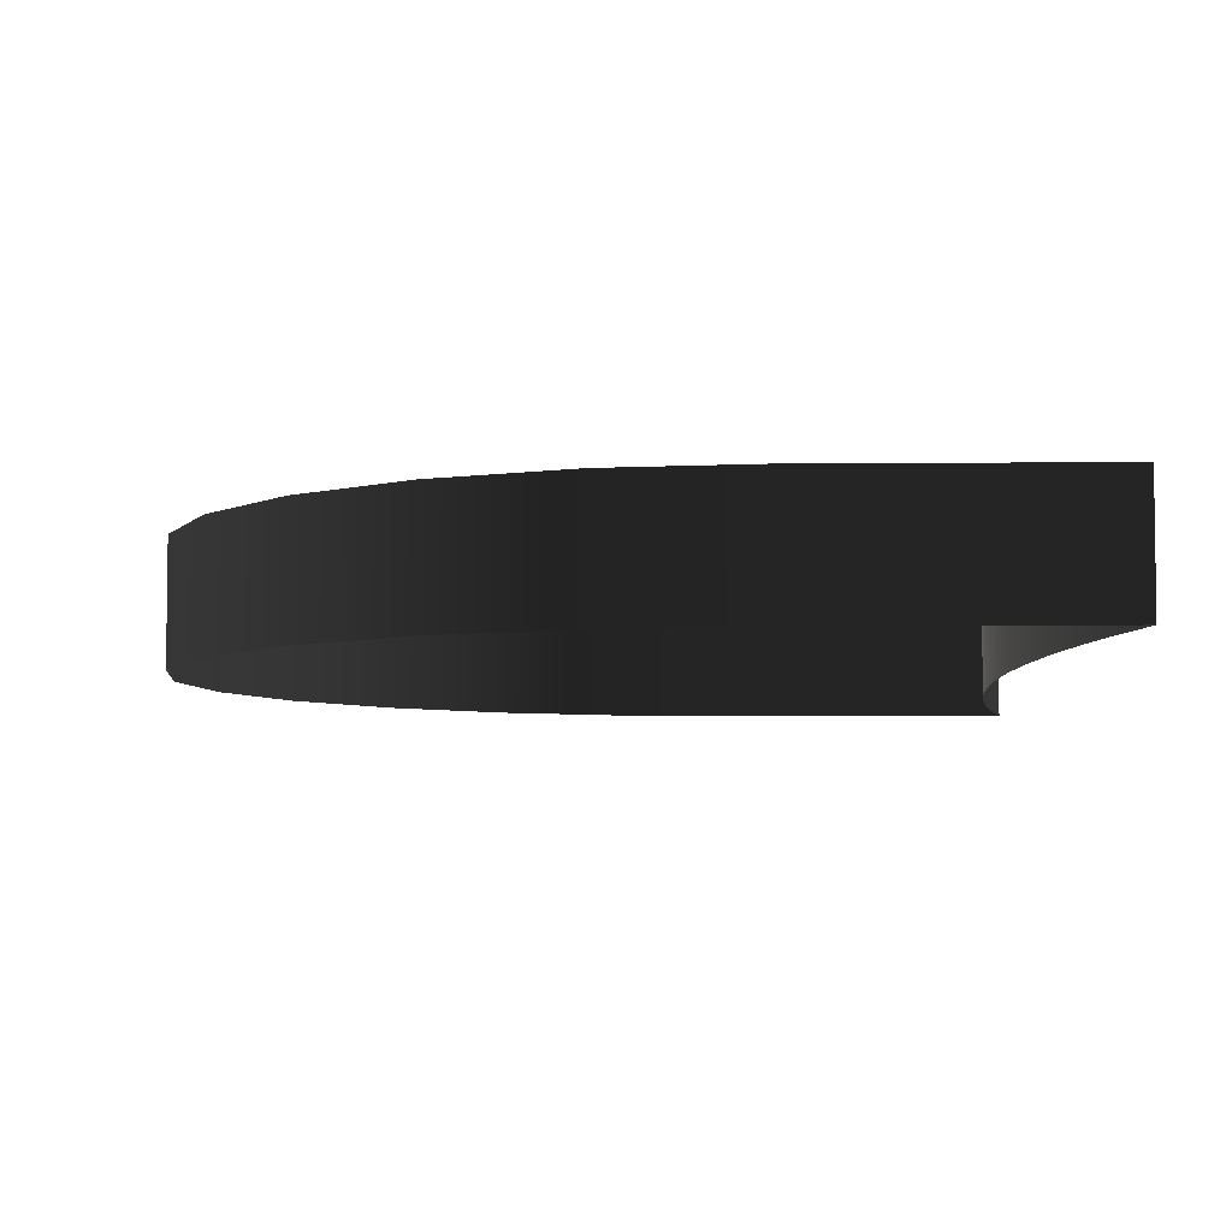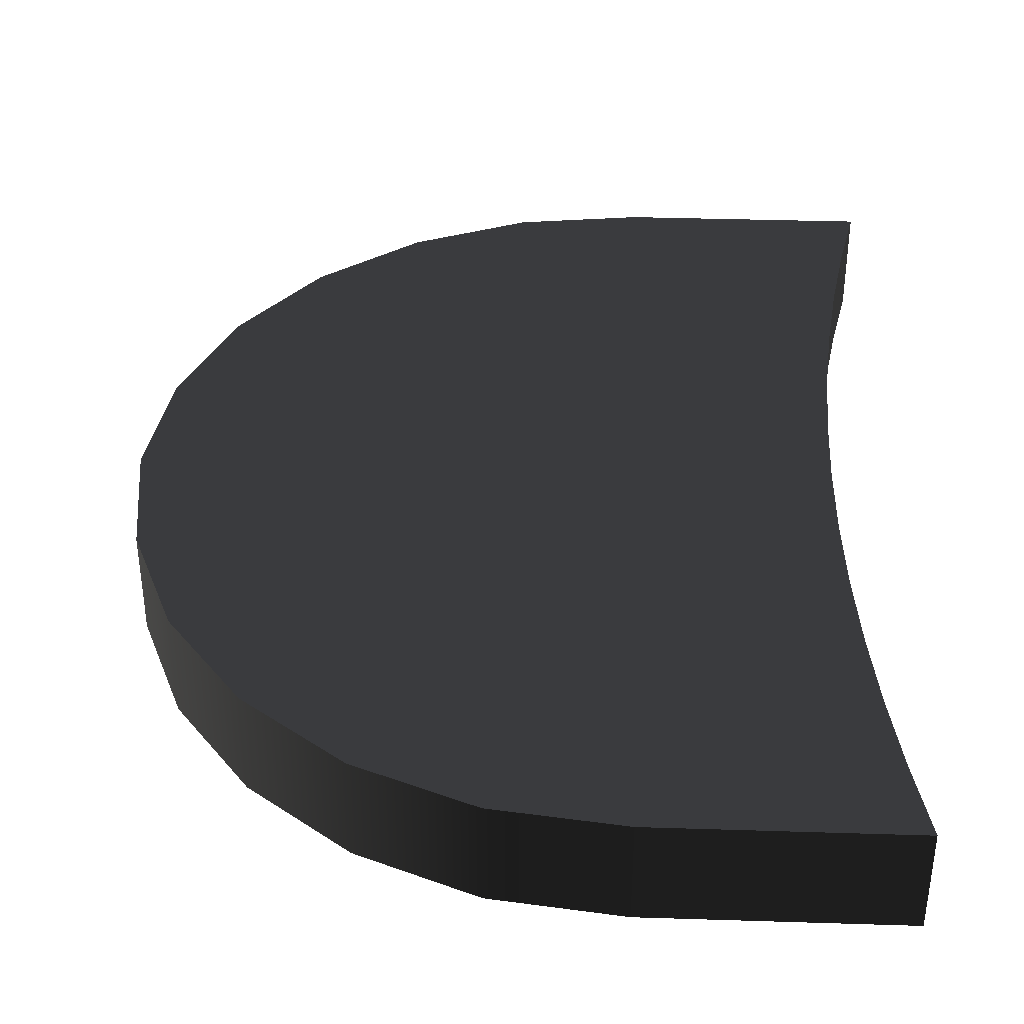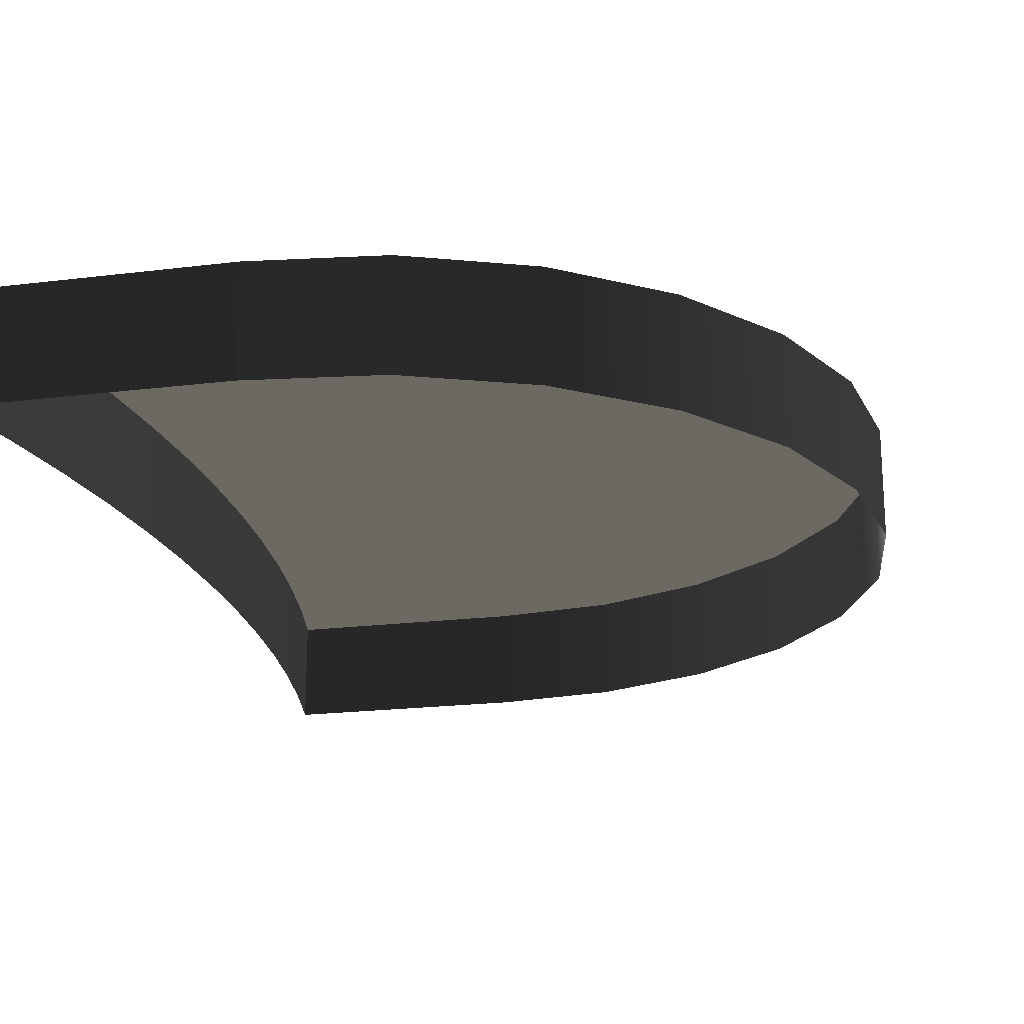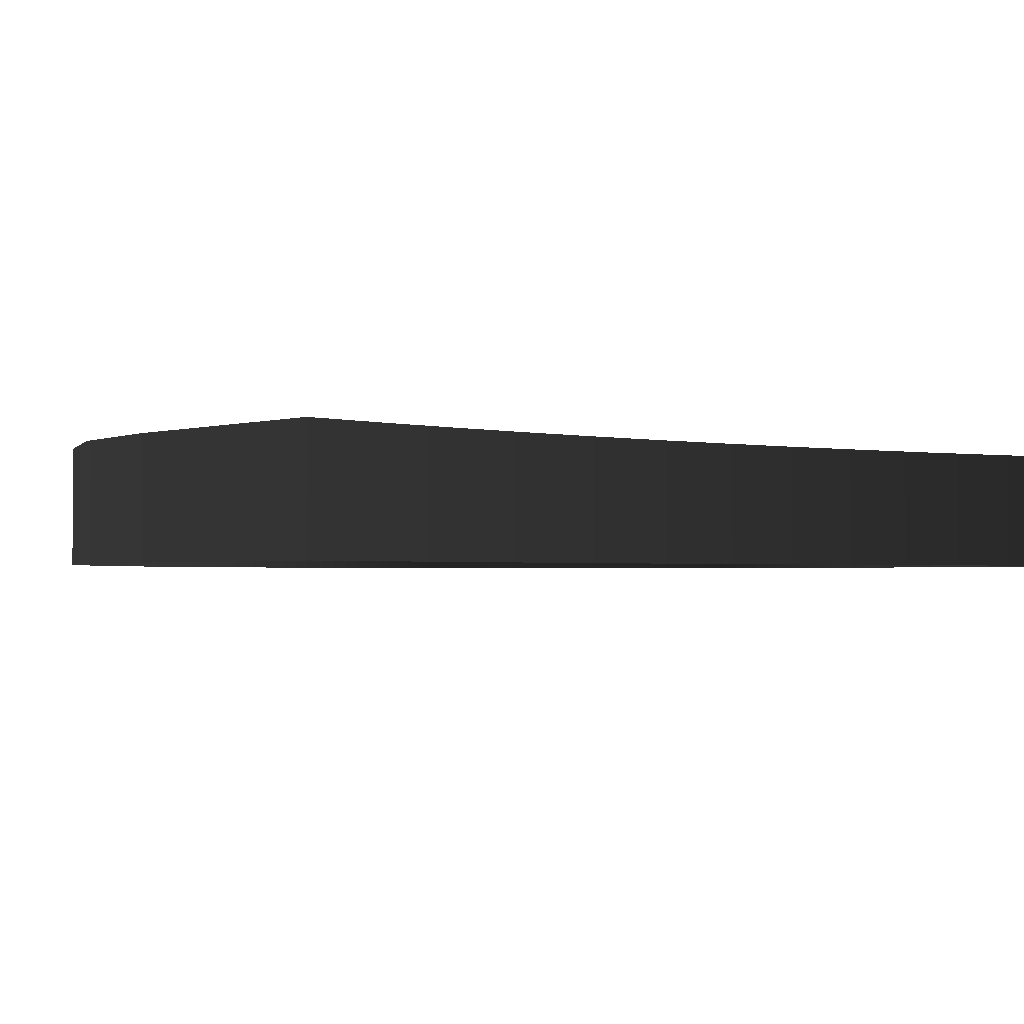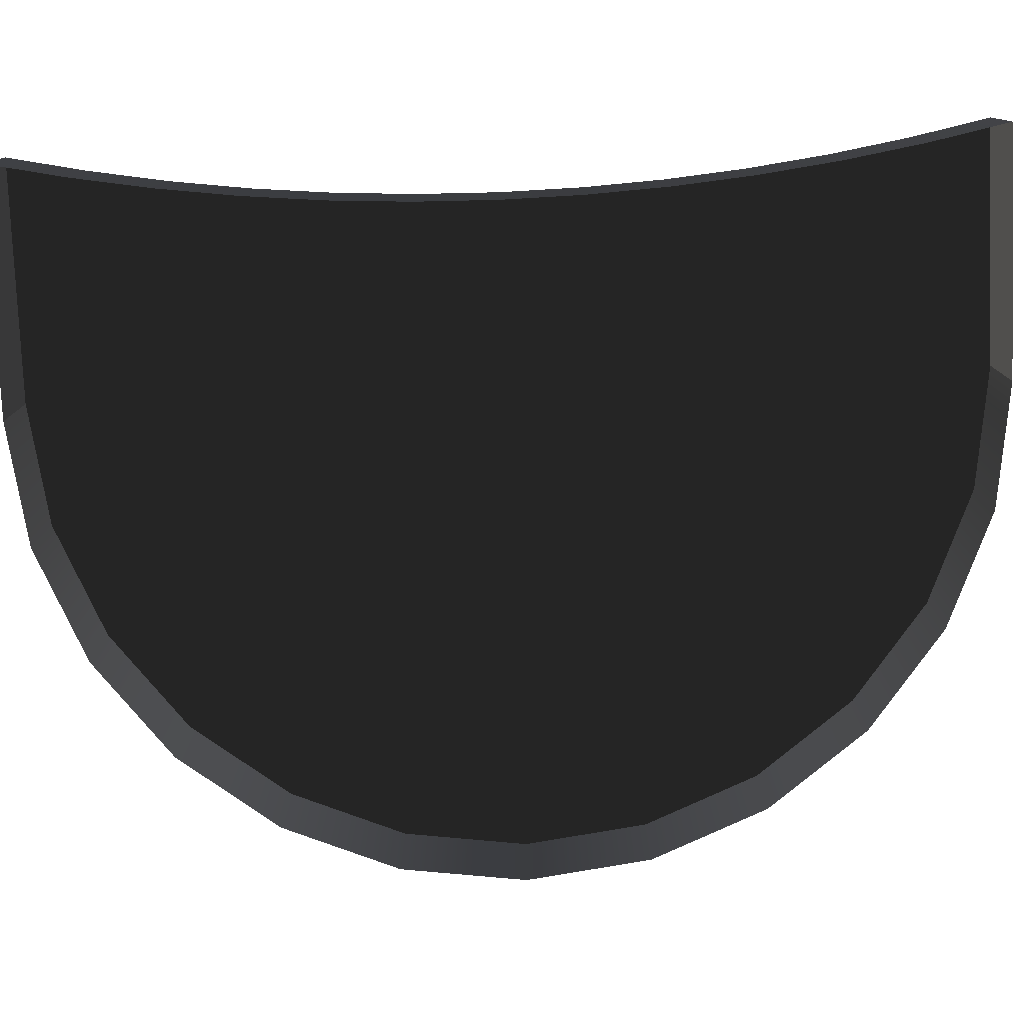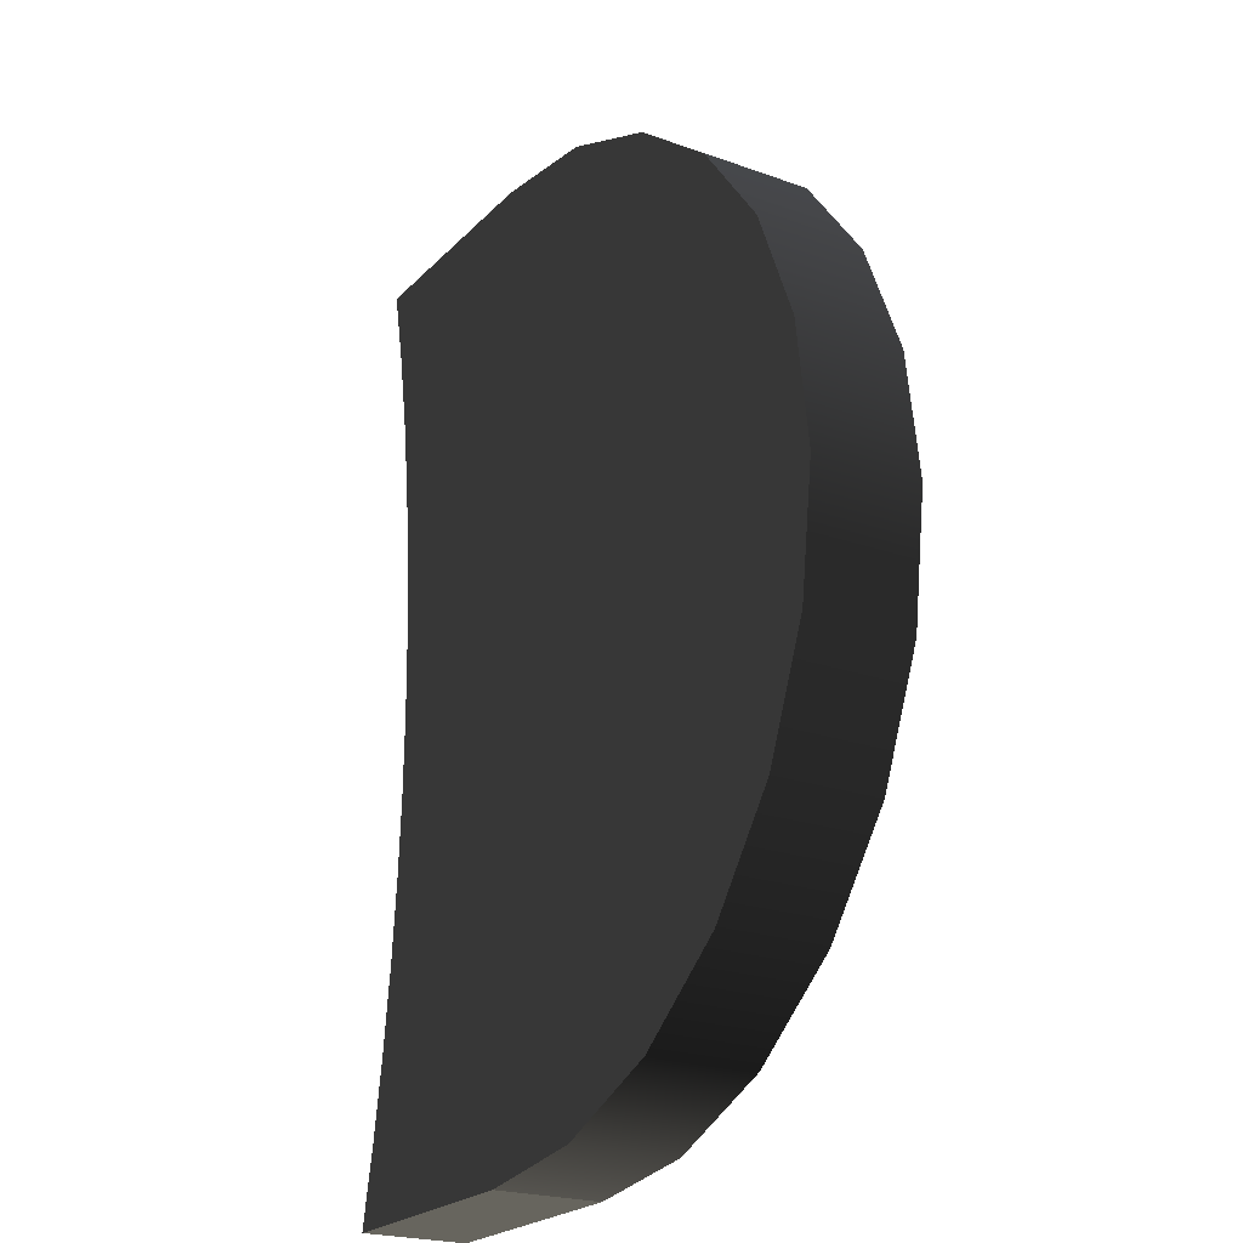
<metadata>
{"format":"obj","ext":"obj","renderer":"f3d","projection":"perspective","resolution":1024,"background":"white","views":[{"elev":-5.5,"azim":-178.4,"up":"+Z"},{"elev":37.7,"azim":-177.7,"up":"+Z"},{"elev":-20.5,"azim":12.8,"up":"+Z"},{"elev":-1.7,"azim":-128.4,"up":"+Z"},{"elev":-78.5,"azim":-87.7,"up":"+Z"},{"elev":-22.6,"azim":58.6,"up":"+Y"}]}
</metadata>
<code>
o 3dw.200065ca496c39086372ead55db87fa8/Model/mesh25/mesh25-geometry/material_3/component_21#mesh25-geometry
v 0.1277 0.1371 0.06839
v 0.118 0.1411 0.07723
v 0.118 0.1411 0.06839
v 0.118 0.1411 0.06839
v 0.1077 0.1424 0.07723
v 0.1077 0.1424 0.06839
v 0.136 0.1307 0.06839
v 0.1277 0.1371 0.07723
v 0.1277 0.1371 0.06839
v 0.118 0.1411 0.07723
v 0.1277 0.1371 0.06839
v 0.1277 0.1371 0.07723
v 0.1077 0.1424 0.07723
v 0.118 0.1411 0.06839
v 0.118 0.1411 0.07723
v 0.08736 0.1424 0.07723
v 0.1077 0.1424 0.06839
v 0.1077 0.1424 0.07723
v 0.1077 0.1424 0.06839
v 0.08736 0.1424 0.07723
v 0.08736 0.1424 0.06839
v 0.118 0.06373 0.06839
v 0.1277 0.06772 0.07723
v 0.1277 0.06772 0.06839
v 0.1277 0.06772 0.06839
v 0.136 0.07409 0.07723
v 0.136 0.07409 0.06839
v 0.08736 0.06236 0.06839
v 0.1077 0.06236 0.07723
v 0.1077 0.06236 0.06839
v 0.1077 0.06236 0.06839
v 0.118 0.06373 0.07723
v 0.118 0.06373 0.06839
v 0.1463 0.1128 0.06839
v 0.1423 0.1224 0.07723
v 0.1423 0.1224 0.06839
v 0.1423 0.1224 0.06839
v 0.136 0.1307 0.07723
v 0.136 0.1307 0.06839
v 0.1277 0.1371 0.07723
v 0.136 0.1307 0.06839
v 0.136 0.1307 0.07723
v 0.1277 0.1371 0.07723
v 0.08736 0.1424 0.07723
v 0.118 0.1411 0.07723
v 0.118 0.1411 0.07723
v 0.08736 0.1424 0.07723
v 0.1077 0.1424 0.07723
v 0.08736 0.1424 0.07723
v 0.08871 0.1358 0.06839
v 0.08736 0.1424 0.06839
v 0.1423 0.08238 0.06839
v 0.1463 0.09204 0.07723
v 0.1463 0.09204 0.06839
v 0.1463 0.09204 0.06839
v 0.1477 0.1024 0.07723
v 0.1477 0.1024 0.06839
v 0.1277 0.06772 0.07723
v 0.118 0.06373 0.06839
v 0.118 0.06373 0.07723
v 0.136 0.07409 0.07723
v 0.1277 0.06772 0.06839
v 0.1277 0.06772 0.07723
v 0.1423 0.08238 0.07723
v 0.136 0.07409 0.06839
v 0.136 0.07409 0.07723
v 0.136 0.07409 0.06839
v 0.1423 0.08238 0.07723
v 0.1423 0.08238 0.06839
v 0.1077 0.06236 0.07723
v 0.08736 0.06236 0.06839
v 0.08736 0.06236 0.07723
v 0.118 0.06373 0.07723
v 0.1077 0.06236 0.06839
v 0.1077 0.06236 0.07723
v 0.1477 0.1024 0.06839
v 0.1463 0.1128 0.07723
v 0.1463 0.1128 0.06839
v 0.1423 0.1224 0.07723
v 0.1463 0.1128 0.06839
v 0.1463 0.1128 0.07723
v 0.136 0.1307 0.07723
v 0.1423 0.1224 0.06839
v 0.1423 0.1224 0.07723
v 0.136 0.1307 0.07723
v 0.08871 0.1358 0.07723
v 0.1277 0.1371 0.07723
v 0.1277 0.1371 0.07723
v 0.08871 0.1358 0.07723
v 0.08736 0.1424 0.07723
v 0.08871 0.1358 0.06839
v 0.08736 0.1424 0.07723
v 0.08871 0.1358 0.07723
v 0.1463 0.09204 0.07723
v 0.1423 0.08238 0.06839
v 0.1423 0.08238 0.07723
v 0.1477 0.1024 0.07723
v 0.1463 0.09204 0.06839
v 0.1463 0.09204 0.07723
v 0.1463 0.1128 0.07723
v 0.1477 0.1024 0.06839
v 0.1477 0.1024 0.07723
v 0.118 0.06373 0.07723
v 0.08871 0.06895 0.07723
v 0.1277 0.06772 0.07723
v 0.1277 0.06772 0.07723
v 0.08871 0.06895 0.07723
v 0.136 0.07409 0.07723
v 0.136 0.07409 0.07723
v 0.08982 0.07559 0.07723
v 0.1423 0.08238 0.07723
v 0.08871 0.06895 0.07723
v 0.08736 0.06236 0.06839
v 0.08871 0.06895 0.06839
v 0.08736 0.06236 0.06839
v 0.08871 0.06895 0.07723
v 0.08736 0.06236 0.07723
v 0.08871 0.06895 0.07723
v 0.1077 0.06236 0.07723
v 0.08736 0.06236 0.07723
v 0.1077 0.06236 0.07723
v 0.08871 0.06895 0.07723
v 0.118 0.06373 0.07723
v 0.1463 0.1128 0.07723
v 0.09129 0.1158 0.07723
v 0.1423 0.1224 0.07723
v 0.1423 0.1224 0.07723
v 0.09068 0.1225 0.07723
v 0.136 0.1307 0.07723
v 0.136 0.1307 0.07723
v 0.08982 0.1292 0.07723
v 0.08871 0.1358 0.07723
v 0.08871 0.1358 0.07723
v 0.08982 0.1292 0.06839
v 0.08871 0.1358 0.06839
v 0.1423 0.08238 0.07723
v 0.09129 0.08896 0.07723
v 0.1463 0.09204 0.07723
v 0.1463 0.09204 0.07723
v 0.09166 0.09567 0.07723
v 0.1477 0.1024 0.07723
v 0.1477 0.1024 0.07723
v 0.09166 0.1091 0.07723
v 0.1463 0.1128 0.07723
v 0.136 0.07409 0.07723
v 0.08871 0.06895 0.07723
v 0.08982 0.07559 0.07723
v 0.1423 0.08238 0.07723
v 0.08982 0.07559 0.07723
v 0.09068 0.08226 0.07723
v 0.08982 0.07559 0.07723
v 0.08871 0.06895 0.06839
v 0.08982 0.07559 0.06839
v 0.08871 0.06895 0.06839
v 0.08982 0.07559 0.07723
v 0.08871 0.06895 0.07723
v 0.1463 0.1128 0.07723
v 0.09166 0.1091 0.07723
v 0.09129 0.1158 0.07723
v 0.1423 0.1224 0.07723
v 0.09129 0.1158 0.07723
v 0.09068 0.1225 0.07723
v 0.136 0.1307 0.07723
v 0.09068 0.1225 0.07723
v 0.08982 0.1292 0.07723
v 0.08982 0.1292 0.06839
v 0.08871 0.1358 0.07723
v 0.08982 0.1292 0.07723
v 0.08982 0.1292 0.07723
v 0.09068 0.1225 0.06839
v 0.08982 0.1292 0.06839
v 0.1423 0.08238 0.07723
v 0.09068 0.08226 0.07723
v 0.09129 0.08896 0.07723
v 0.1463 0.09204 0.07723
v 0.09129 0.08896 0.07723
v 0.09166 0.09567 0.07723
v 0.1477 0.1024 0.07723
v 0.09166 0.09567 0.07723
v 0.09178 0.1024 0.07723
v 0.1477 0.1024 0.07723
v 0.09178 0.1024 0.07723
v 0.09166 0.1091 0.07723
v 0.08982 0.07559 0.06839
v 0.09068 0.08226 0.07723
v 0.08982 0.07559 0.07723
v 0.09166 0.1091 0.06839
v 0.09129 0.1158 0.07723
v 0.09166 0.1091 0.07723
v 0.09129 0.1158 0.06839
v 0.09068 0.1225 0.07723
v 0.09129 0.1158 0.07723
v 0.09068 0.1225 0.06839
v 0.08982 0.1292 0.07723
v 0.09068 0.1225 0.07723
v 0.09068 0.08226 0.07723
v 0.08982 0.07559 0.06839
v 0.09068 0.08226 0.06839
v 0.09068 0.08226 0.06839
v 0.09129 0.08896 0.07723
v 0.09068 0.08226 0.07723
v 0.09129 0.08896 0.06839
v 0.09166 0.09567 0.07723
v 0.09129 0.08896 0.07723
v 0.09166 0.09567 0.06839
v 0.09178 0.1024 0.07723
v 0.09166 0.09567 0.07723
v 0.09178 0.1024 0.06839
v 0.09166 0.1091 0.07723
v 0.09178 0.1024 0.07723
v 0.09166 0.09567 0.07723
v 0.09129 0.08896 0.06839
v 0.09166 0.09567 0.06839
v 0.09129 0.1158 0.07723
v 0.09166 0.1091 0.06839
v 0.09129 0.1158 0.06839
v 0.09166 0.1091 0.07723
v 0.09178 0.1024 0.06839
v 0.09166 0.1091 0.06839
v 0.09068 0.1225 0.07723
v 0.09129 0.1158 0.06839
v 0.09068 0.1225 0.06839
v 0.09129 0.08896 0.07723
v 0.09068 0.08226 0.06839
v 0.09129 0.08896 0.06839
v 0.09178 0.1024 0.07723
v 0.09166 0.09567 0.06839
v 0.09178 0.1024 0.06839
f 1 2 3
f 3 2 1
f 4 5 6
f 6 5 4
f 7 8 9
f 9 8 7
f 10 11 12
f 12 11 10
f 13 14 15
f 15 14 13
f 16 17 18
f 18 17 16
f 19 20 21
f 21 20 19
f 22 23 24
f 24 23 22
f 25 26 27
f 27 26 25
f 28 29 30
f 30 29 28
f 31 32 33
f 33 32 31
f 34 35 36
f 36 35 34
f 37 38 39
f 39 38 37
f 40 41 42
f 42 41 40
f 43 44 45
f 45 44 43
f 46 47 48
f 48 47 46
f 49 50 51
f 51 50 49
f 52 53 54
f 54 53 52
f 55 56 57
f 57 56 55
f 58 59 60
f 60 59 58
f 61 62 63
f 63 62 61
f 64 65 66
f 66 65 64
f 67 68 69
f 69 68 67
f 70 71 72
f 72 71 70
f 73 74 75
f 75 74 73
f 76 77 78
f 78 77 76
f 79 80 81
f 81 80 79
f 82 83 84
f 84 83 82
f 85 86 87
f 87 86 85
f 88 89 90
f 90 89 88
f 91 92 93
f 93 92 91
f 94 95 96
f 96 95 94
f 97 98 99
f 99 98 97
f 100 101 102
f 102 101 100
f 103 104 105
f 105 104 103
f 106 107 108
f 108 107 106
f 109 110 111
f 111 110 109
f 112 113 114
f 114 113 112
f 115 116 117
f 117 116 115
f 118 119 120
f 120 119 118
f 121 122 123
f 123 122 121
f 124 125 126
f 126 125 124
f 127 128 129
f 129 128 127
f 130 131 132
f 132 131 130
f 133 134 135
f 135 134 133
f 136 137 138
f 138 137 136
f 139 140 141
f 141 140 139
f 142 143 144
f 144 143 142
f 145 146 147
f 147 146 145
f 148 149 150
f 150 149 148
f 151 152 153
f 153 152 151
f 154 155 156
f 156 155 154
f 157 158 159
f 159 158 157
f 160 161 162
f 162 161 160
f 163 164 165
f 165 164 163
f 166 167 168
f 168 167 166
f 169 170 171
f 171 170 169
f 172 173 174
f 174 173 172
f 175 176 177
f 177 176 175
f 178 179 180
f 180 179 178
f 181 182 183
f 183 182 181
f 184 185 186
f 186 185 184
f 187 188 189
f 189 188 187
f 190 191 192
f 192 191 190
f 193 194 195
f 195 194 193
f 196 197 198
f 198 197 196
f 199 200 201
f 201 200 199
f 202 203 204
f 204 203 202
f 205 206 207
f 207 206 205
f 208 209 210
f 210 209 208
f 211 212 213
f 213 212 211
f 214 215 216
f 216 215 214
f 217 218 219
f 219 218 217
f 220 221 222
f 222 221 220
f 223 224 225
f 225 224 223
f 226 227 228
f 228 227 226

</code>
